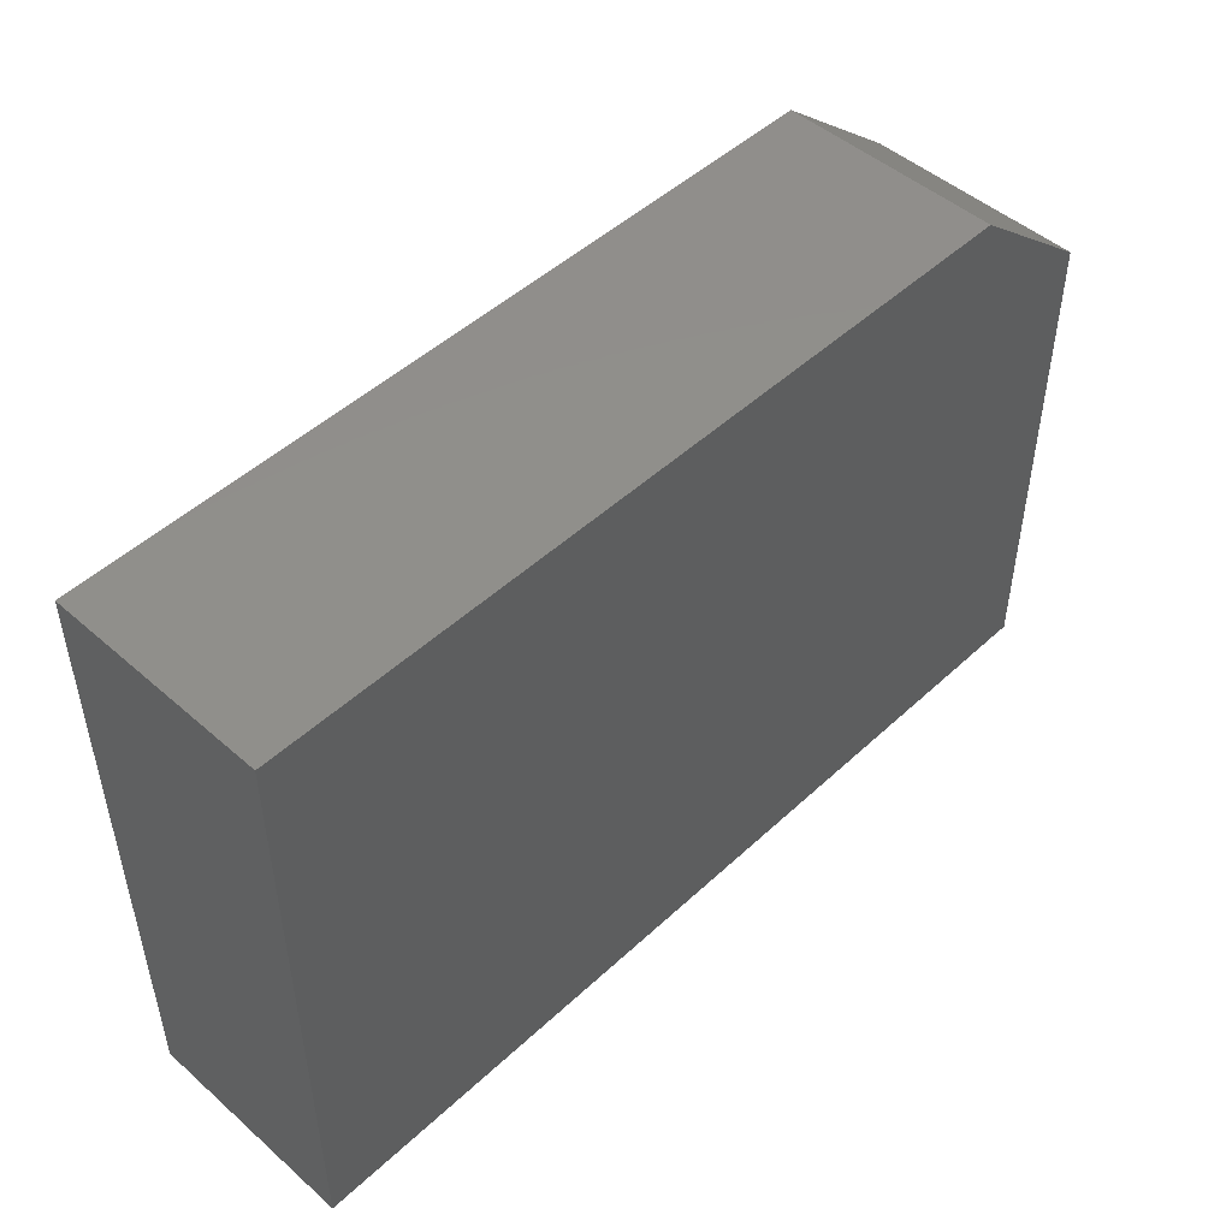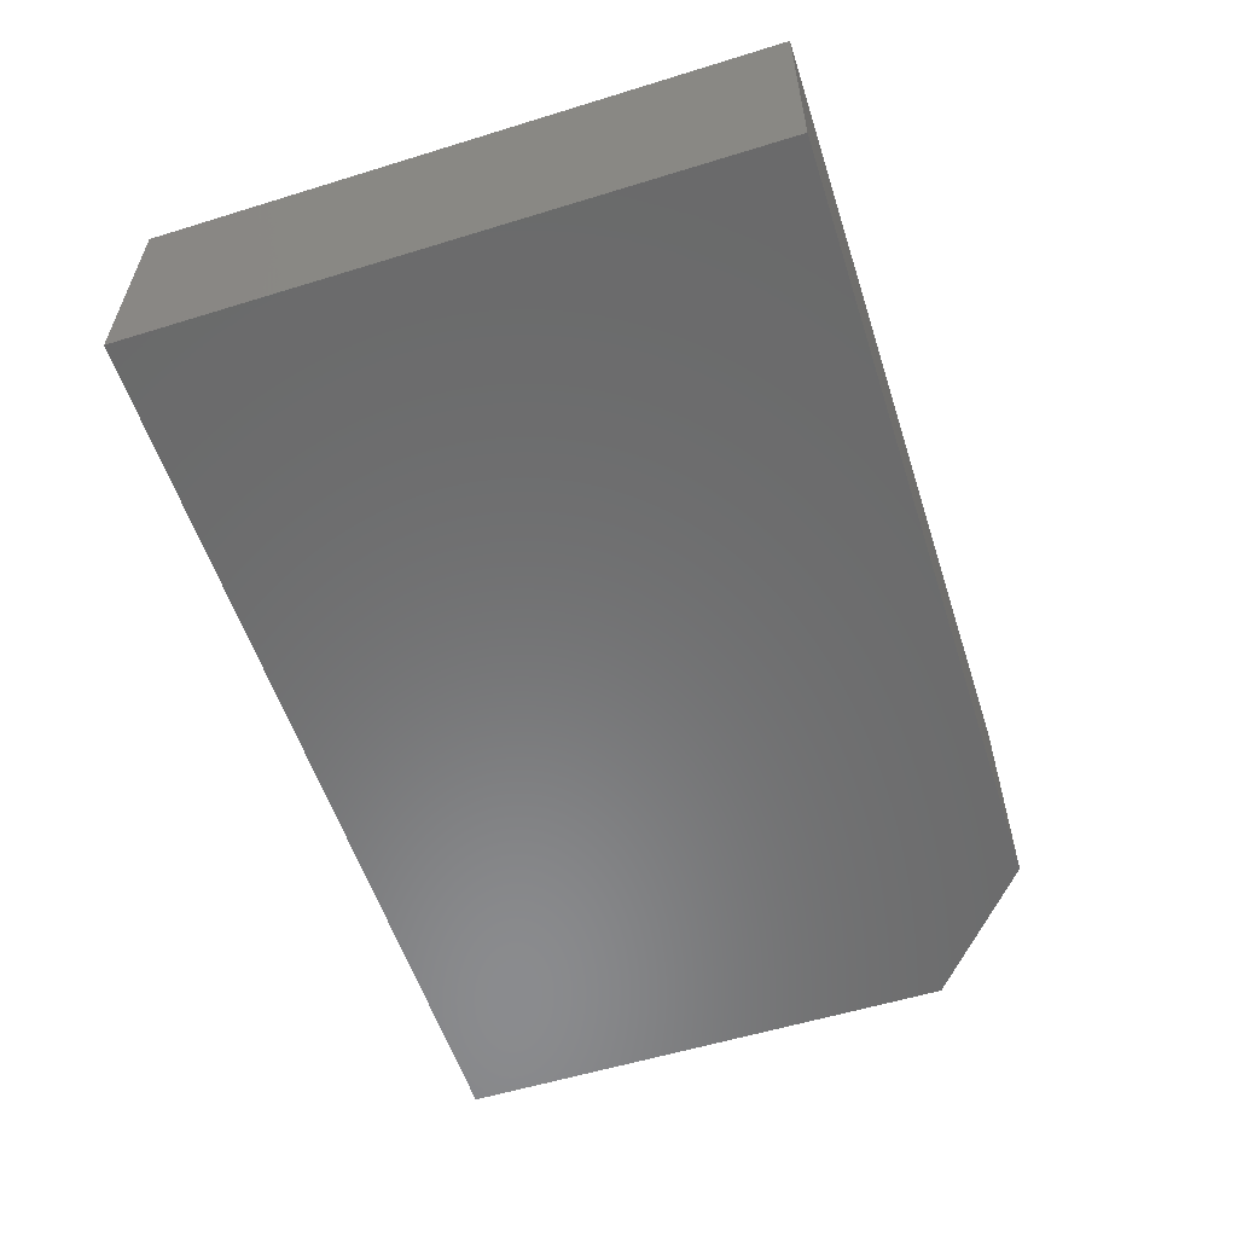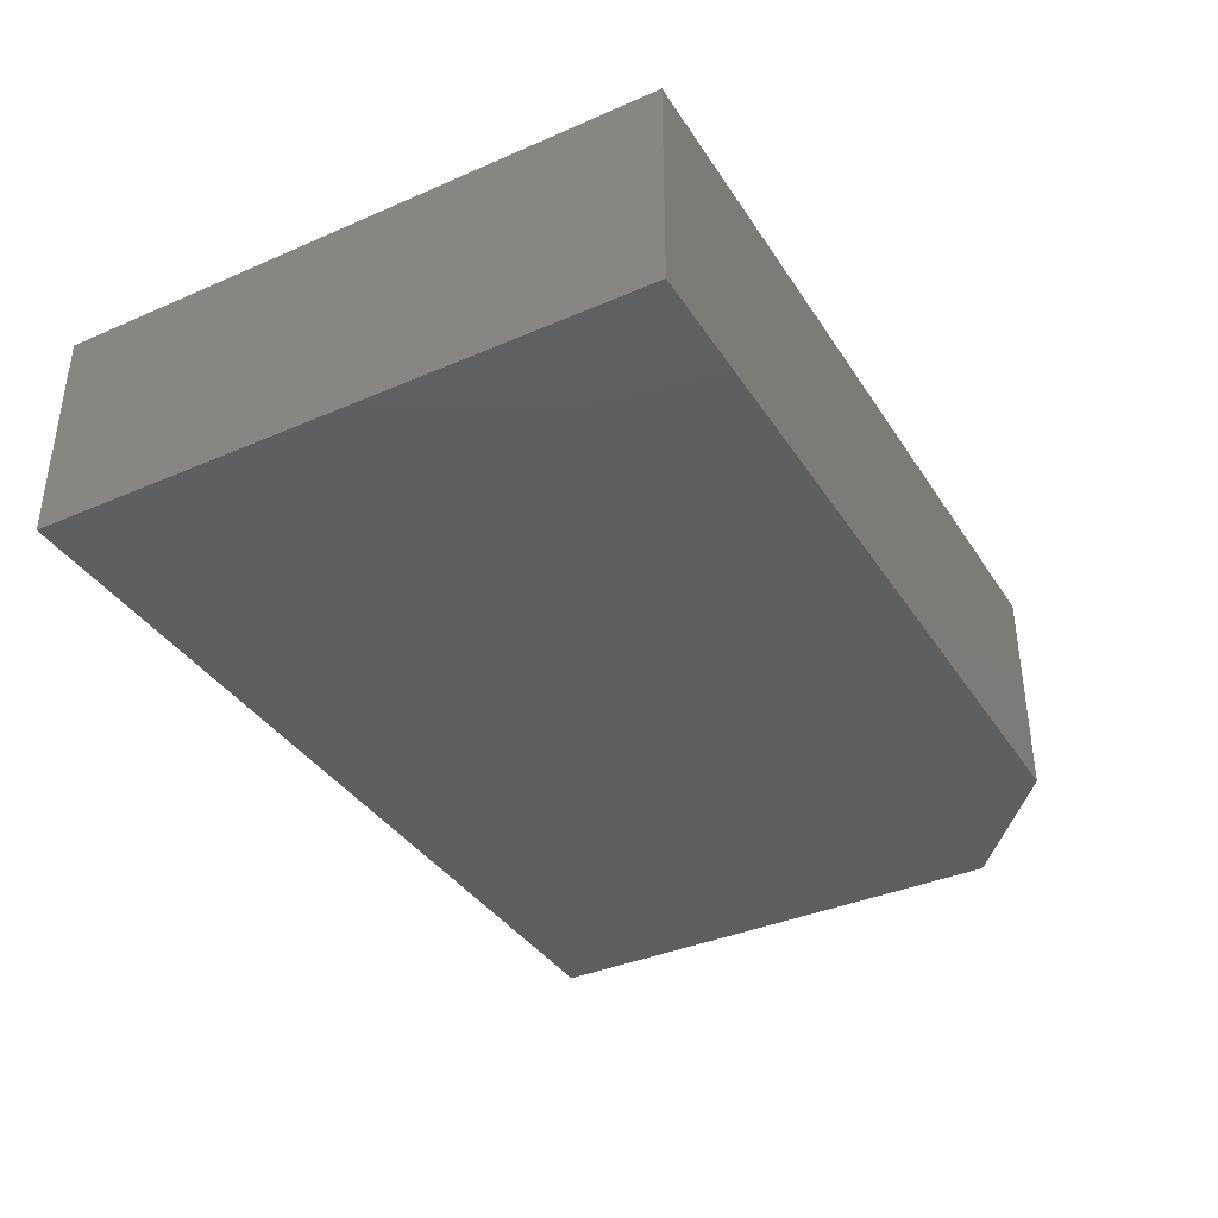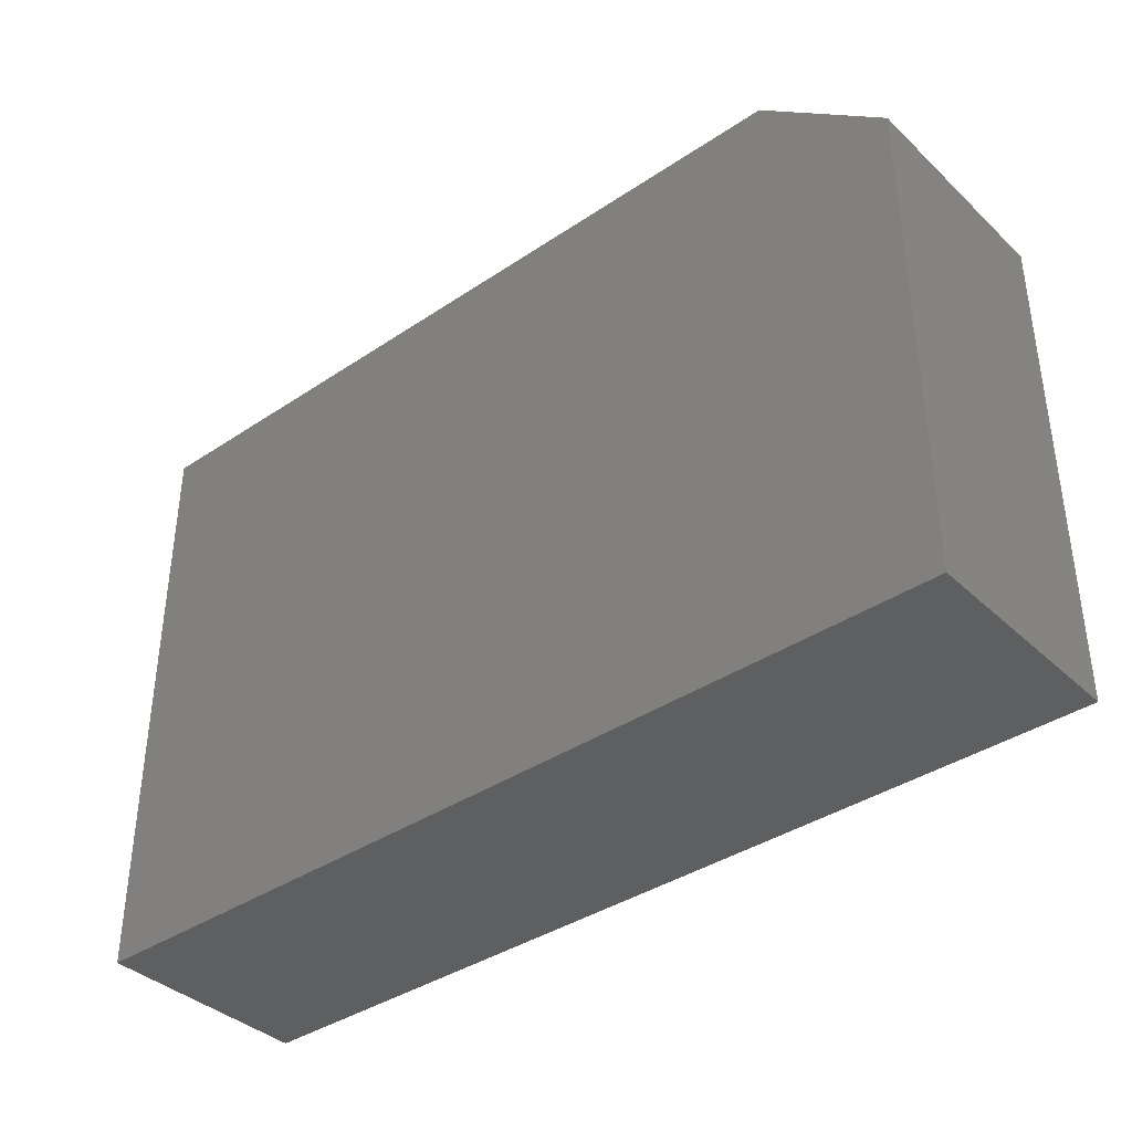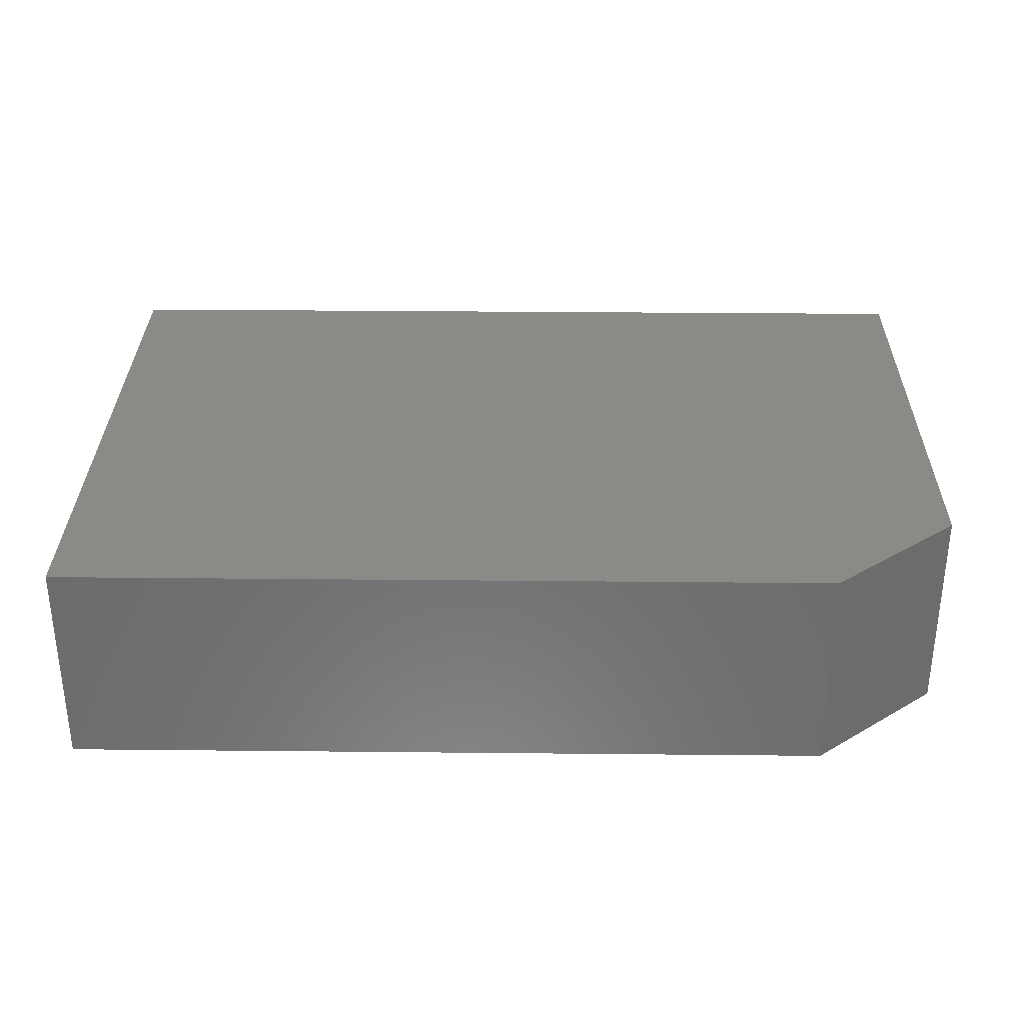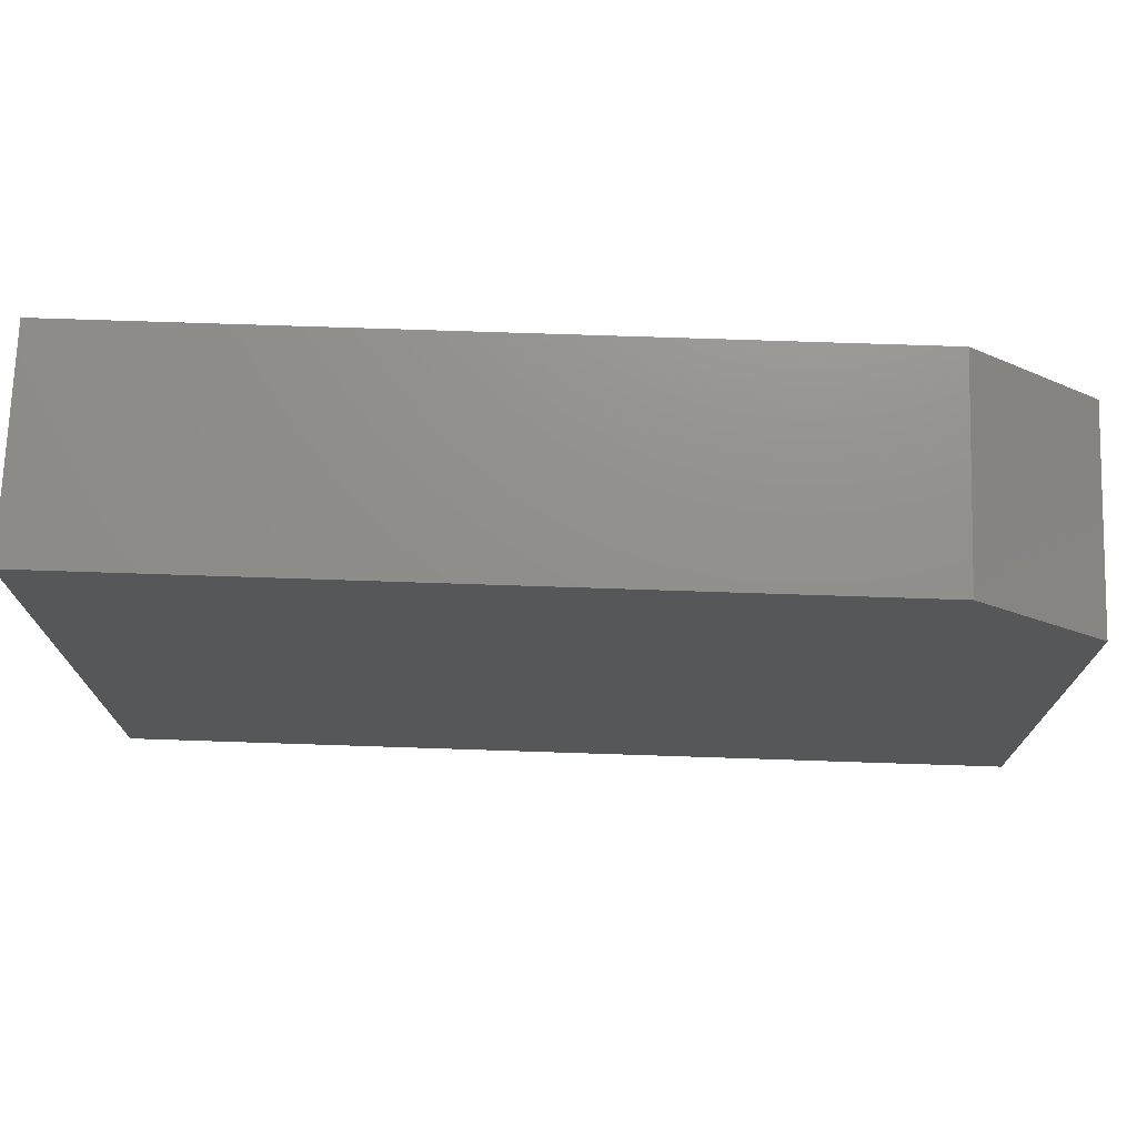
<metadata>
{"format":"stl","ext":"stl","renderer":"f3d","projection":"perspective","resolution":1024,"background":"white","views":[{"elev":48.7,"azim":-45.8,"up":"+Z"},{"elev":-56.9,"azim":-72.2,"up":"+Y"},{"elev":-37.5,"azim":-60.9,"up":"+Y"},{"elev":-38.1,"azim":40.4,"up":"+Z"},{"elev":31.9,"azim":0.8,"up":"+Y"},{"elev":72.9,"azim":1.9,"up":"+Z"}]}
</metadata>
<code>
# stl→obj: 10 verts, 16 faces
v -0.75 -0.1562 -0.1953
v -0.09375 -0.1562 -0.1953
v -0.75 -0.1562 0.2399
v -0.09375 -0.1562 0.1618
v -0.1875 -0.1562 0.2399
v -0.1875 8.661e-17 0.2399
v -0.09375 9.268e-17 0.1618
v -0.75 2.416e-17 0.2399
v -0.09375 7.286e-17 -0.1953
v -0.75 0 -0.1953
f 1 2 3
f 3 2 4
f 3 4 5
f 6 7 8
f 8 7 9
f 8 9 10
f 5 6 3
f 3 6 8
f 2 9 4
f 4 9 7
f 4 7 5
f 5 7 6
f 3 8 1
f 1 8 10
f 1 10 2
f 2 10 9

</code>
